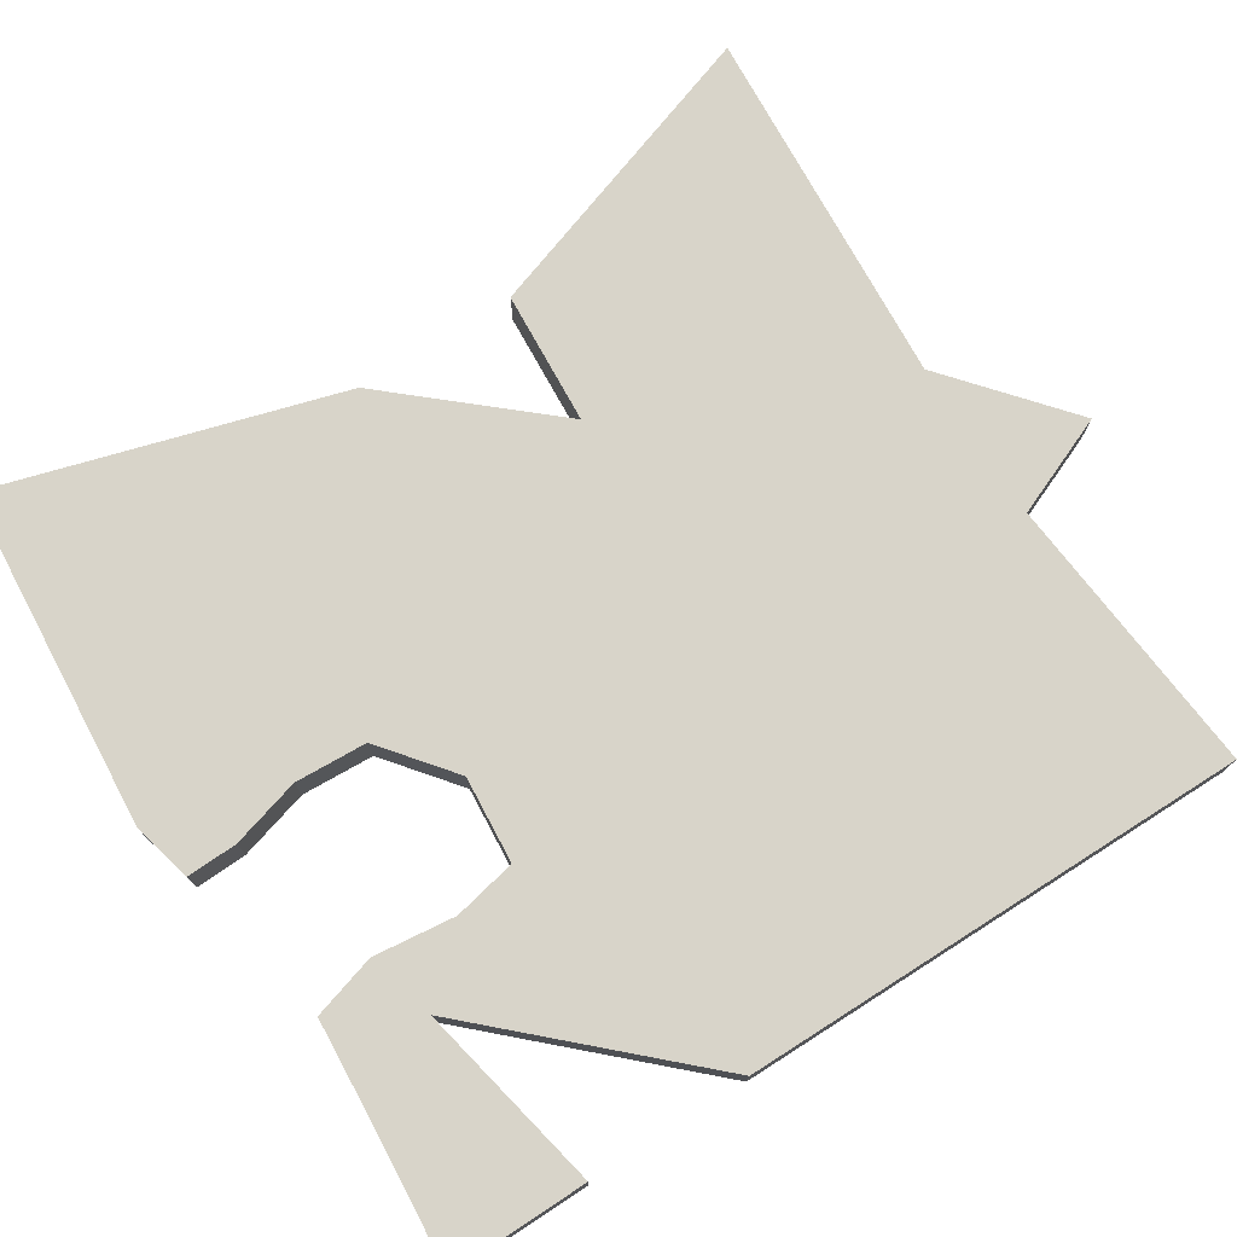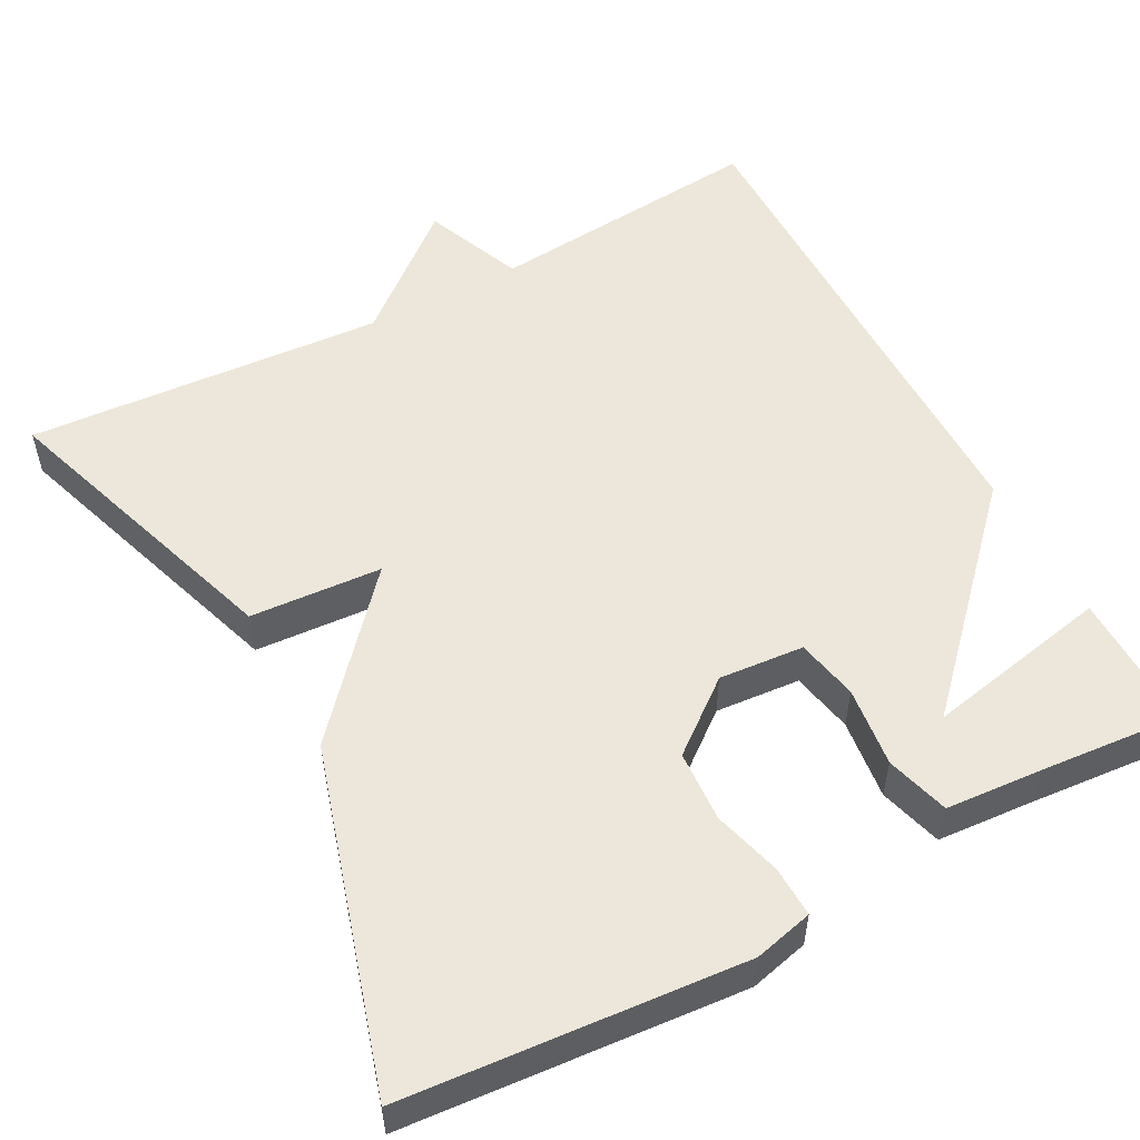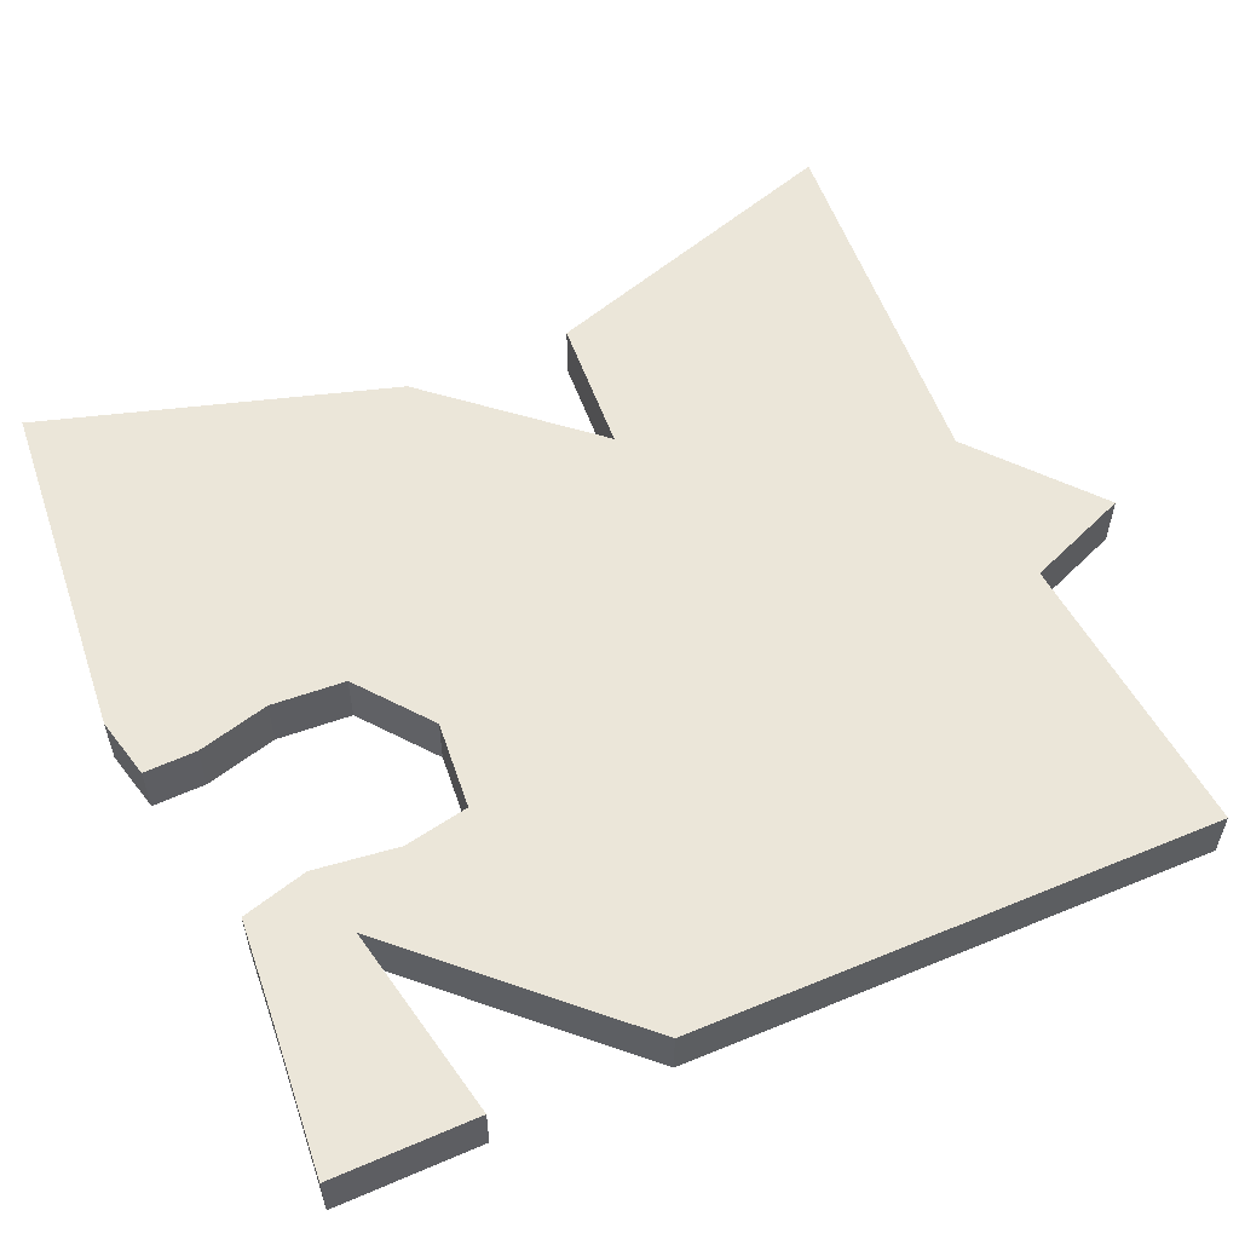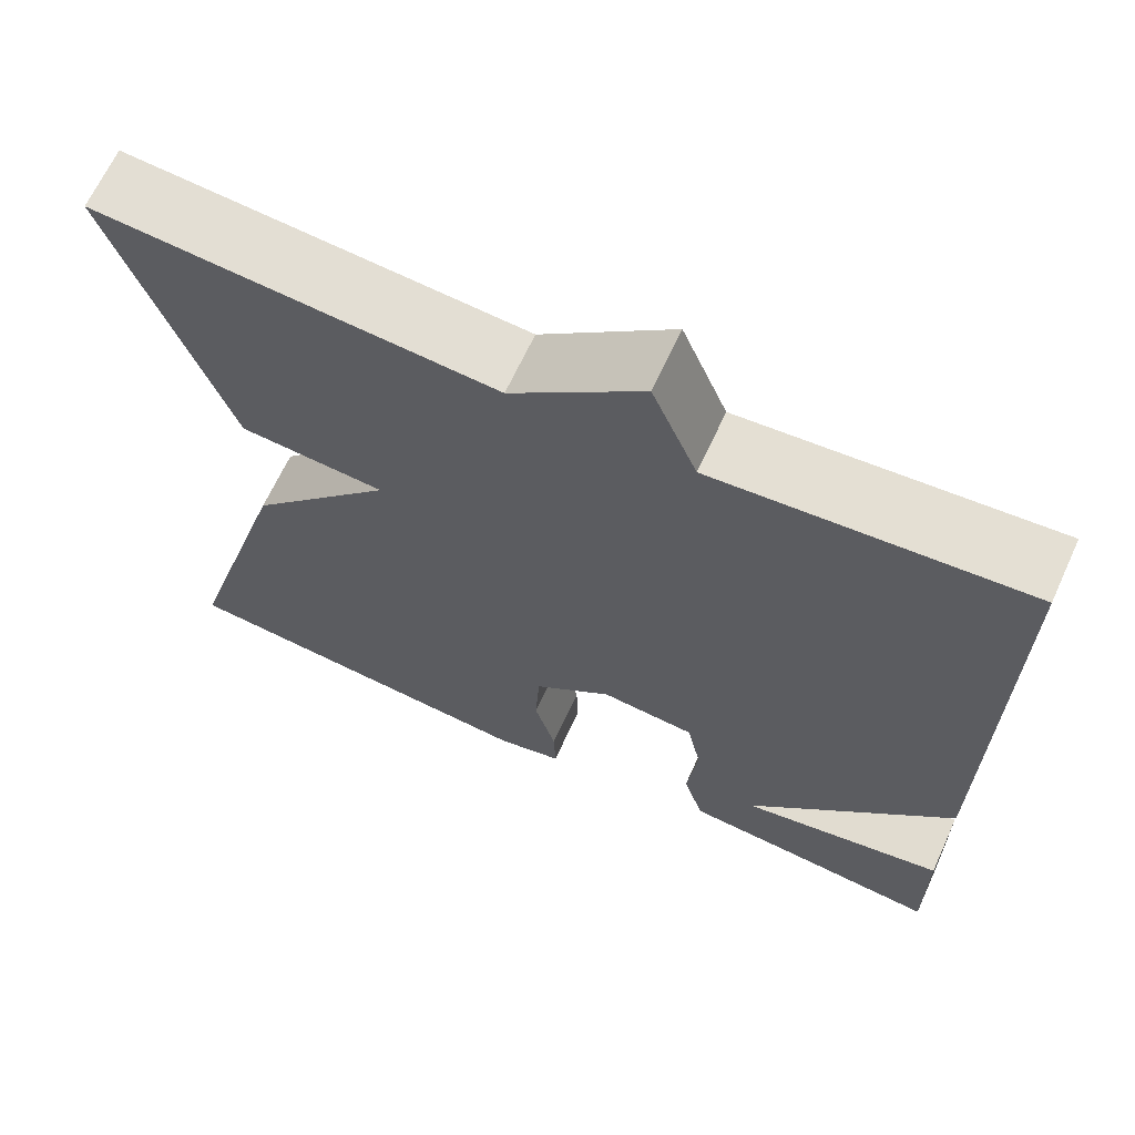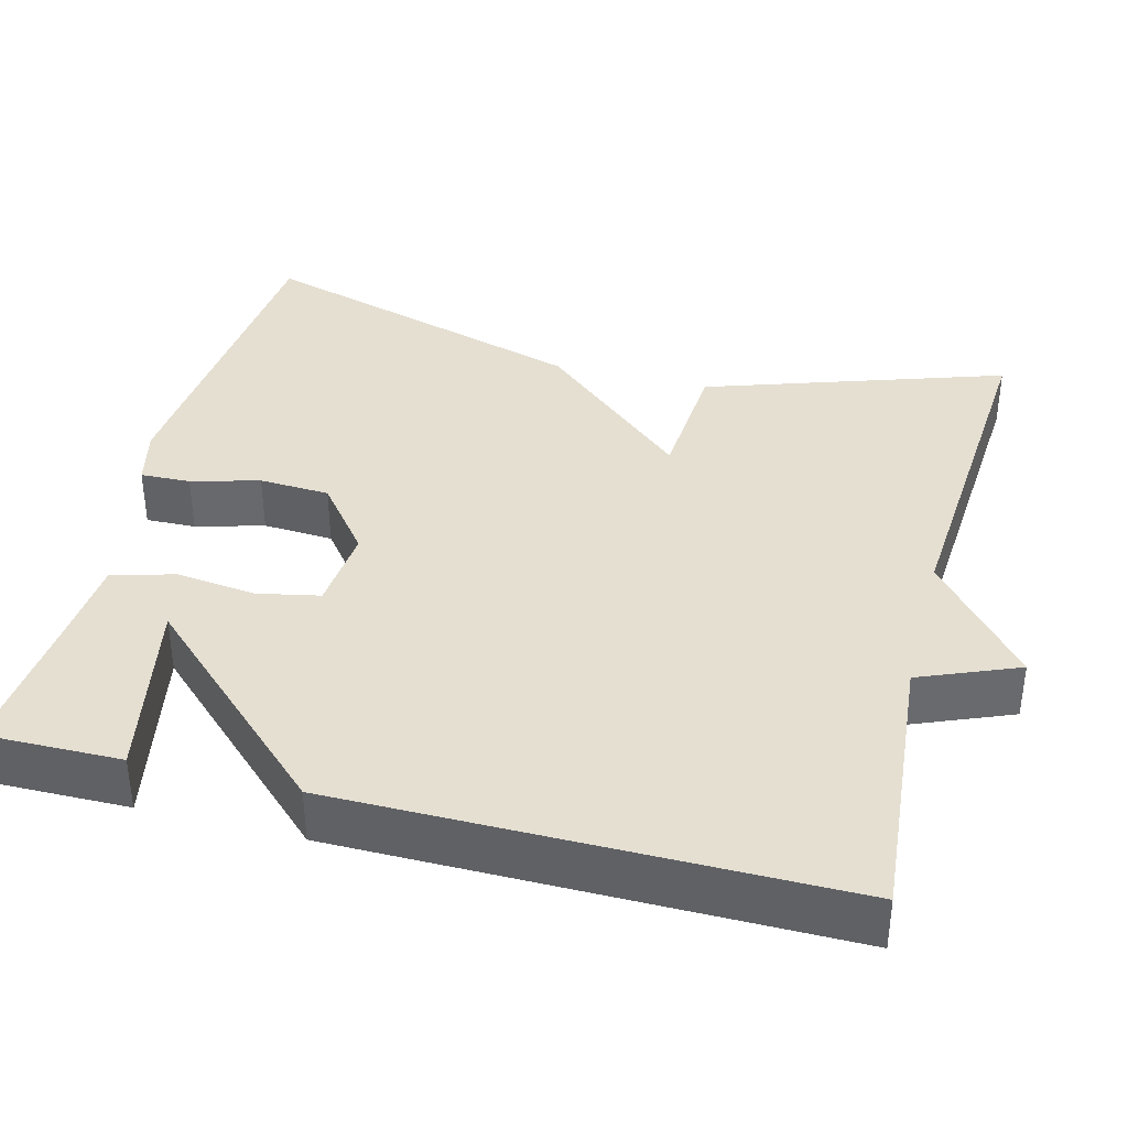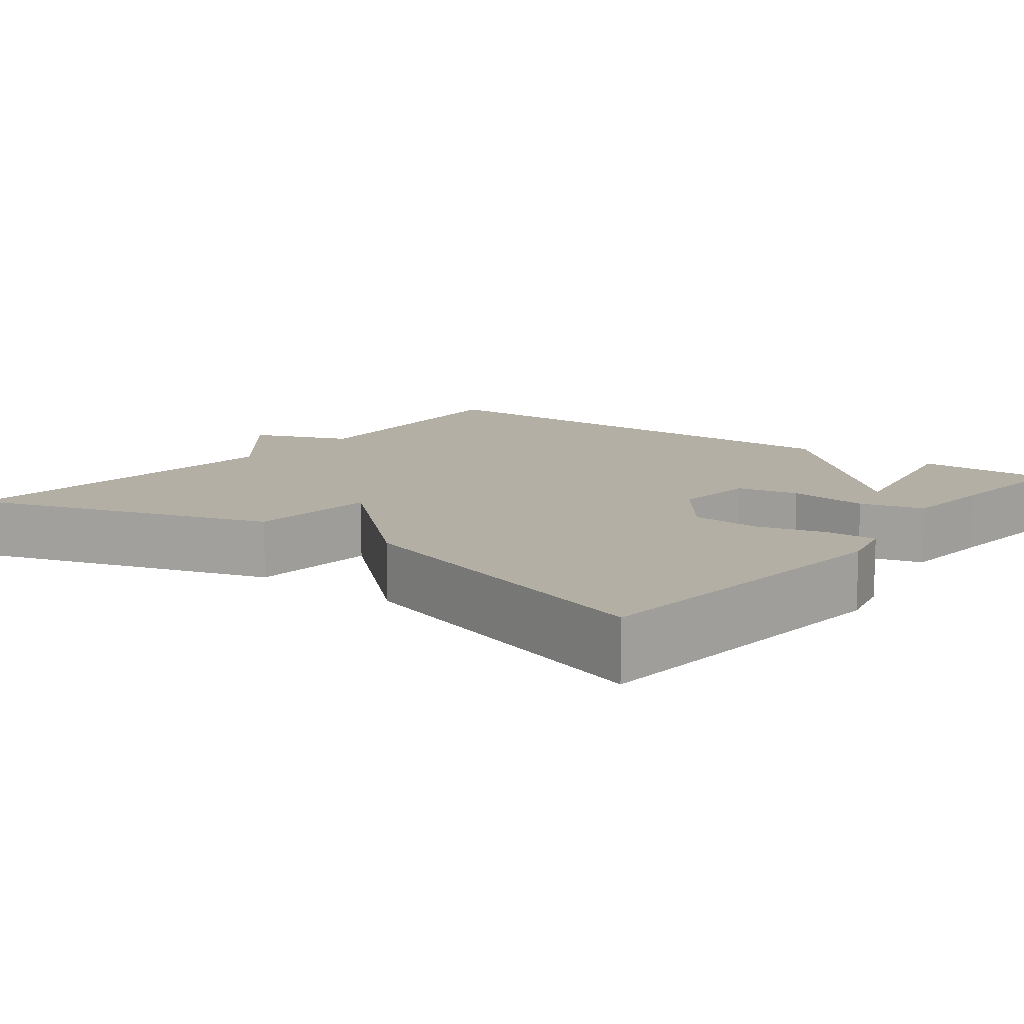
<metadata>
{"format":"obj","ext":"obj","renderer":"f3d","projection":"perspective","resolution":1024,"background":"white","views":[{"elev":75.2,"azim":-122.7,"up":"+Y"},{"elev":54.0,"azim":151.9,"up":"+Y"},{"elev":56.3,"azim":-113.5,"up":"+Y"},{"elev":66.4,"azim":-155.3,"up":"+Z"},{"elev":37.4,"azim":-75.5,"up":"+Y"},{"elev":11.3,"azim":127.9,"up":"+Y"}]}
</metadata>
<code>
v 0.5 0.07 0.5
v 0.374 0.07 0.124
v 0.208 0.07 0.113
v 0.374 0.07 -0.076
v 0.5 0.07 -0.5
v 0.075 0.07 -0.535
v 0.001 0.07 -0.517
v 0.003 0.07 -0.454
v 0.027 0.07 -0.368
v 0.022 0.07 -0.279
v -0.067 0.07 -0.209
v -0.174 0.07 -0.218
v -0.19 0.07 -0.296
v -0.178 0.07 -0.397
v -0.201 0.07 -0.476
v -0.323 0.07 -0.485
v -0.5 0.07 -0.5
v -0.498 0.07 -0.328
v -0.264 0.07 -0.375
v -0.498 0.07 -0.128
v -0.5 0.07 0.5
v -0.15 0.07 0.469
v -0.099 0.07 0.593
v 0.05 0.07 0.469
v 0.5 0 0.5
v 0.374 0 0.124
v 0.208 0 0.113
v 0.374 0 -0.076
v 0.5 0 -0.5
v 0.075 0 -0.535
v 0.001 0 -0.517
v 0.003 0 -0.454
v 0.027 0 -0.368
v 0.022 0 -0.279
v -0.067 0 -0.209
v -0.174 0 -0.218
v -0.19 0 -0.296
v -0.178 0 -0.397
v -0.201 0 -0.476
v -0.323 0 -0.485
v -0.5 0 -0.5
v -0.498 0 -0.328
v -0.264 0 -0.375
v -0.498 0 -0.128
v -0.5 0 0.5
v -0.15 0 0.469
v -0.099 0 0.593
v 0.05 0 0.469
f 22 23 24
f 19 20 21 22
f 19 22 24
f 16 17 18 19
f 15 16 19
f 14 15 19
f 13 14 19
f 12 13 19
f 12 19 24
f 11 12 24 1
f 7 8 9
f 6 7 9
f 5 6 9
f 4 5 9
f 3 4 9
f 3 9 10
f 1 2 3
f 11 1 3
f 3 10 11
f 48 47 46
f 46 45 44 43
f 48 46 43
f 43 42 41 40
f 43 40 39
f 43 39 38
f 43 38 37
f 43 37 36
f 48 43 36
f 25 48 36 35
f 33 32 31
f 33 31 30
f 33 30 29
f 33 29 28
f 33 28 27
f 34 33 27
f 27 26 25
f 27 25 35
f 35 34 27
f 1 25 26 2
f 2 26 27 3
f 3 27 28 4
f 4 28 29 5
f 5 29 30 6
f 6 30 31 7
f 7 31 32 8
f 8 32 33 9
f 9 33 34 10
f 10 34 35 11
f 11 35 36 12
f 12 36 37 13
f 13 37 38 14
f 14 38 39 15
f 15 39 40 16
f 16 40 41 17
f 17 41 42 18
f 18 42 43 19
f 19 43 44 20
f 20 44 45 21
f 21 45 46 22
f 22 46 47 23
f 23 47 48 24
f 24 48 25 1

</code>
